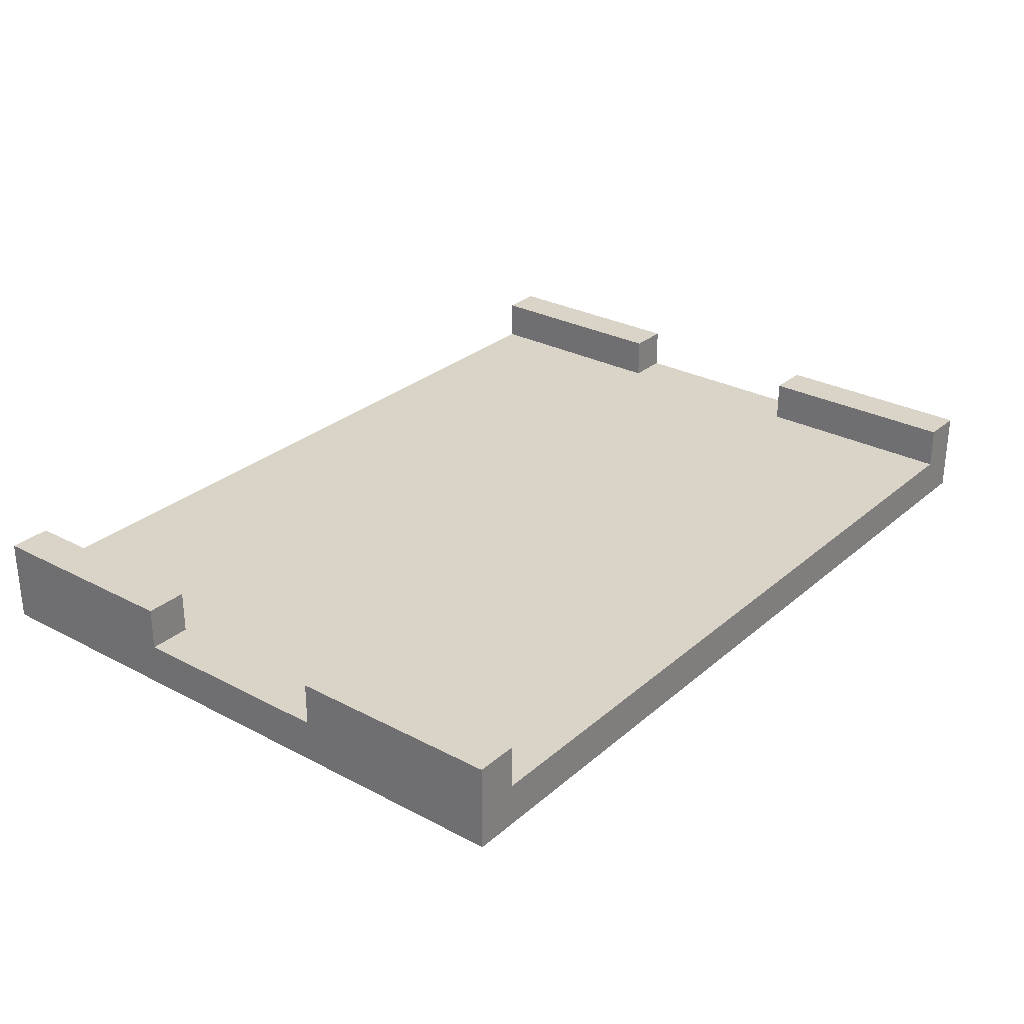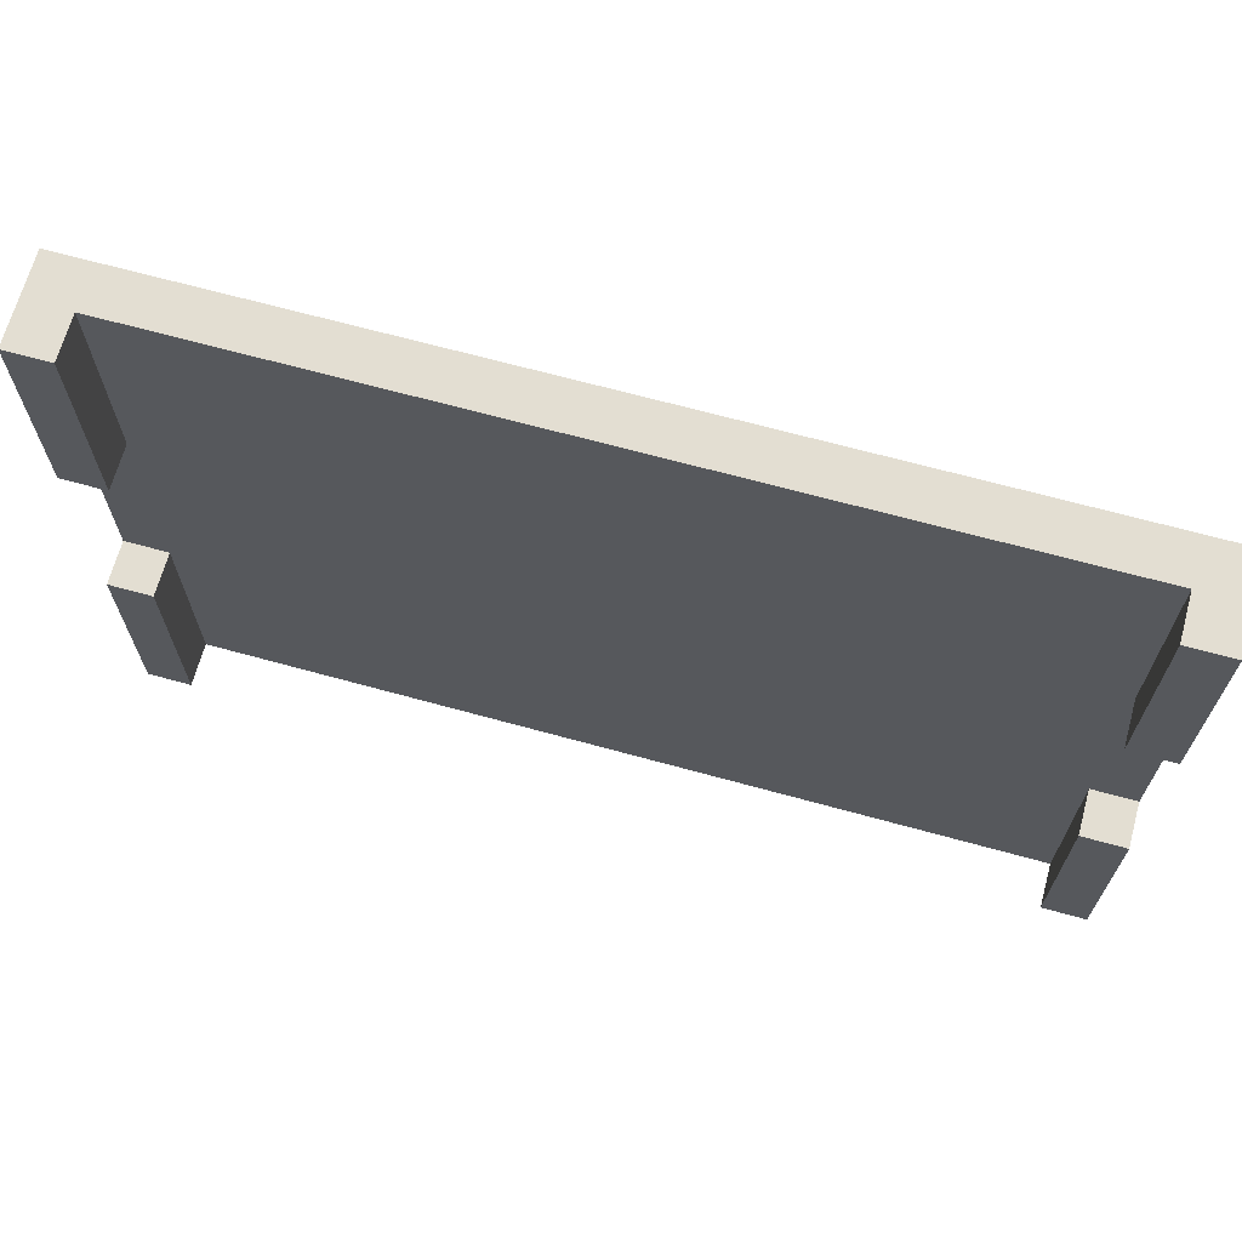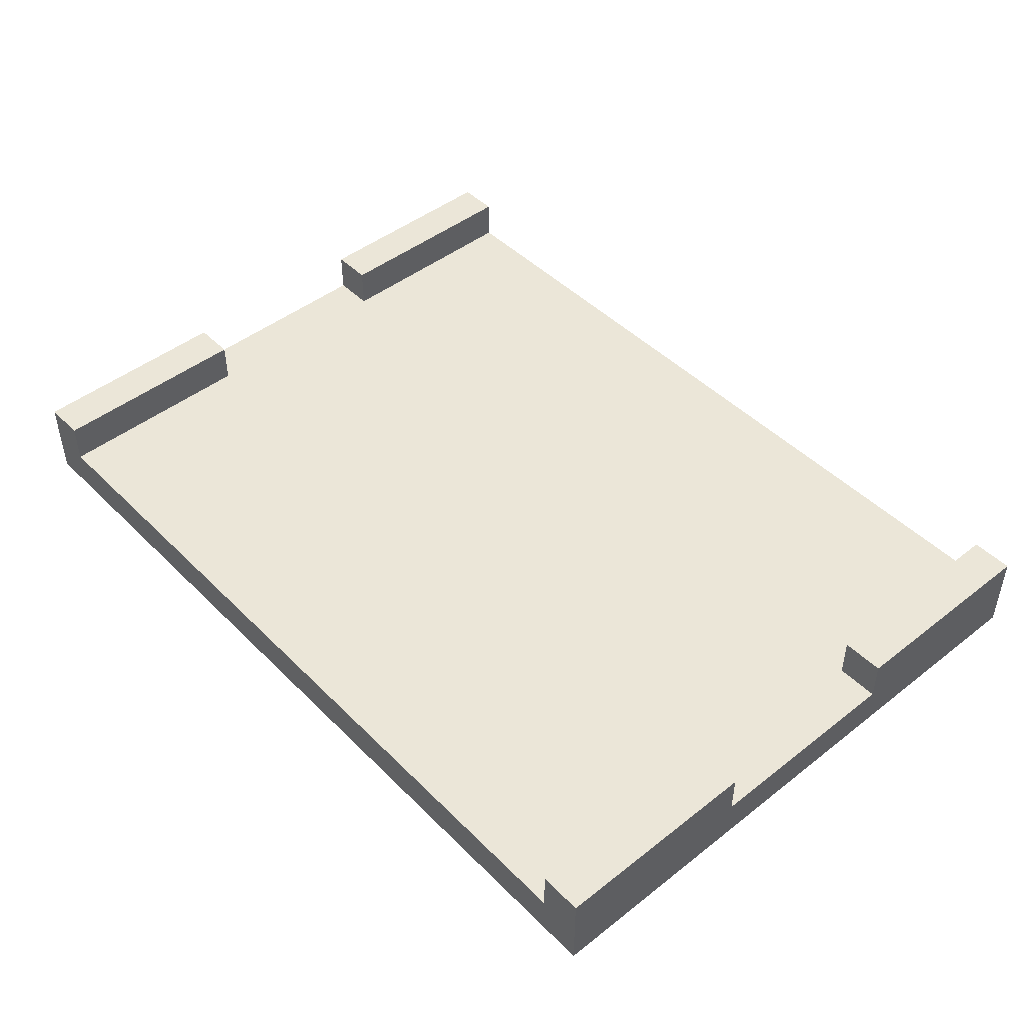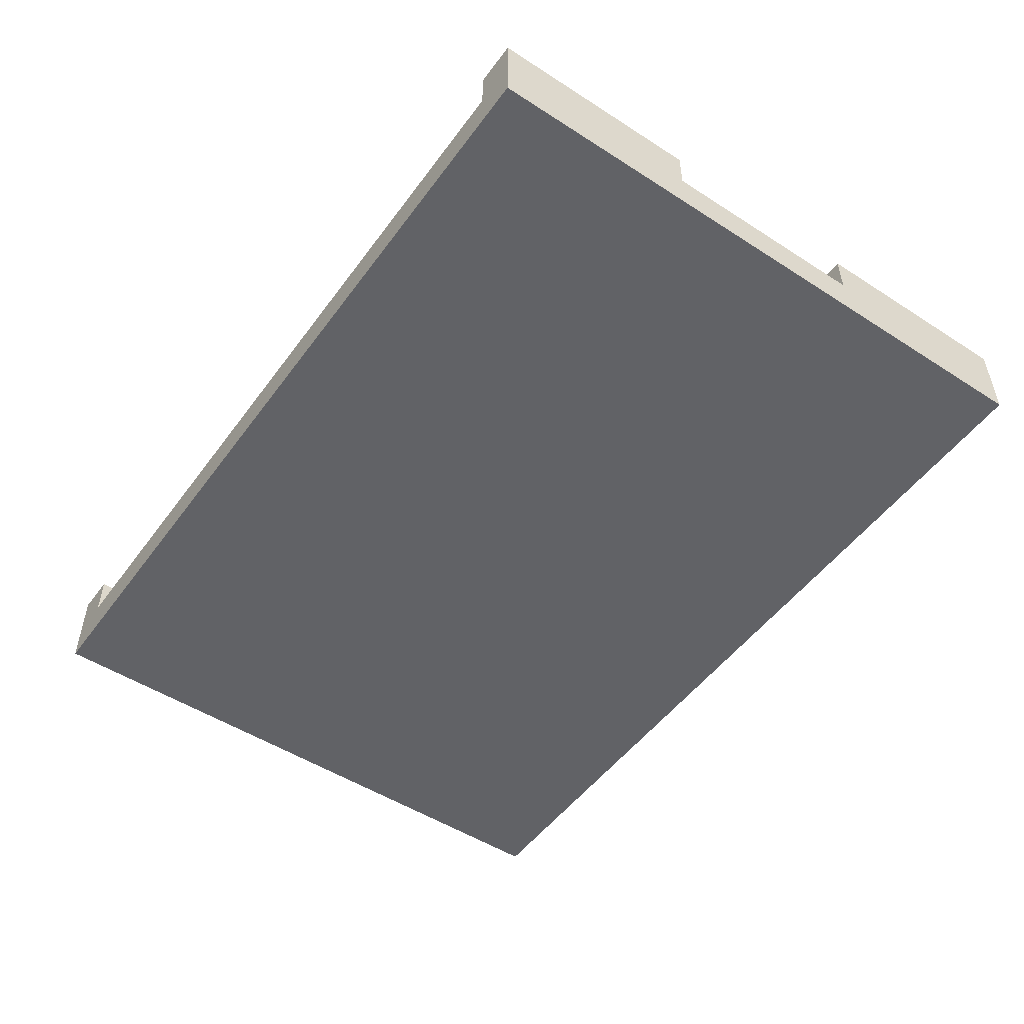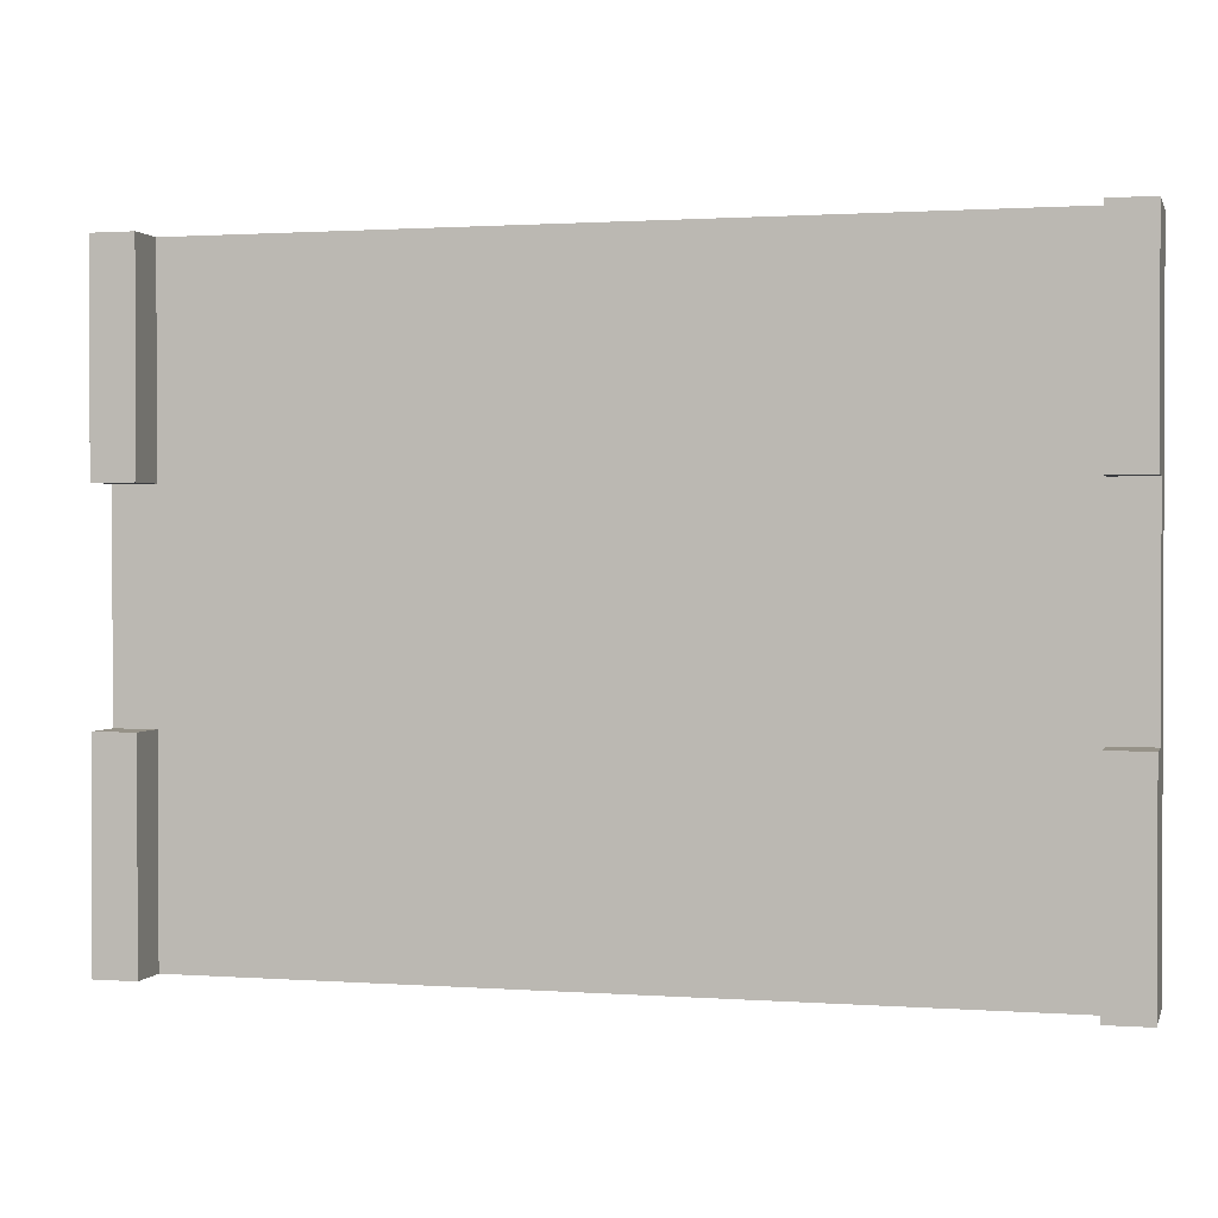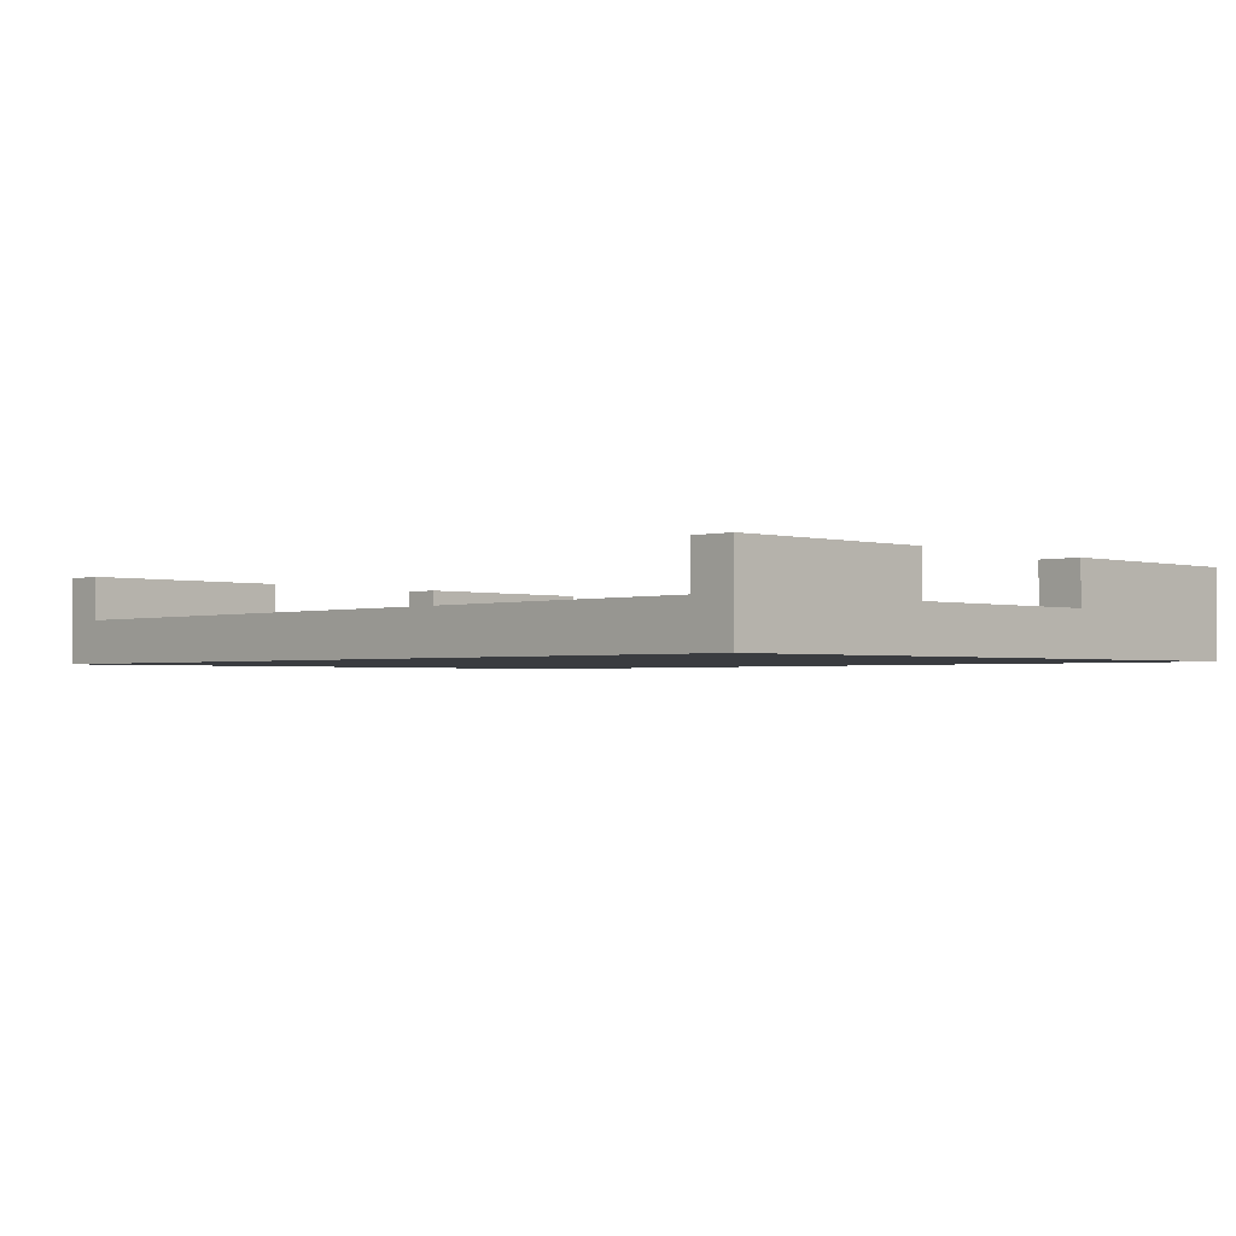
<metadata>
{"format":"obj","ext":"obj","renderer":"f3d","projection":"perspective","resolution":1024,"background":"white","views":[{"elev":28.6,"azim":128.3,"up":"+Y"},{"elev":67.7,"azim":-164.6,"up":"+Z"},{"elev":46.4,"azim":-131.7,"up":"+Y"},{"elev":-50.7,"azim":54.9,"up":"+Y"},{"elev":1.2,"azim":-165.4,"up":"+Z"},{"elev":-1.9,"azim":-134.1,"up":"+Y"}]}
</metadata>
<code>
g road5
v -10.5 0 7.5
v -10.5 0 -7.5
v -10.5 1 2.5
v -10.5 1 -2.5
v -10.5 2 7.5
v -10.5 2 2.5
v -10.5 2 -2.5
v -10.5 2 -7.5
v 9.5 1 7.5
v 9.5 1 2.5
v 9.5 1 -2.5
v 9.5 1 -7.5
v 9.5 2 7.5
v 9.5 2 2.5
v 9.5 2 -2.5
v 9.5 2 -7.5
v -9.5 1 7.5
v -9.5 1 2.5
v -9.5 1 -2.5
v -9.5 1 -7.5
v -9.5 2 7.5
v -9.5 2 2.5
v -9.5 2 -2.5
v -9.5 2 -7.5
v 10.5 0 7.5
v 10.5 0 -7.5
v 10.5 1 2.5
v 10.5 1 -2.5
v 10.5 2 7.5
v 10.5 2 2.5
v 10.5 2 -2.5
v 10.5 2 -7.5
v -10.5 0 7.5
v -10.5 2 7.5
v -9.5 0 7.5
v -9.5 1 7.5
v -9.5 2 7.5
v -0.5 0 7.5
v -0.5 1 7.5
v 0.5 0 7.5
v 0.5 1 7.5
v 9.5 0 7.5
v 9.5 1 7.5
v 9.5 2 7.5
v 10.5 0 7.5
v 10.5 2 7.5
v -10.5 1 -2.5
v -10.5 2 -2.5
v -9.5 1 -2.5
v -9.5 2 -2.5
v 9.5 1 -2.5
v 9.5 2 -2.5
v 10.5 1 -2.5
v 10.5 2 -2.5
v -10.5 1 2.5
v -10.5 2 2.5
v -9.5 1 2.5
v -9.5 2 2.5
v 9.5 1 2.5
v 9.5 2 2.5
v 10.5 1 2.5
v 10.5 2 2.5
v -10.5 0 -7.5
v -10.5 2 -7.5
v -9.5 0 -7.5
v -9.5 1 -7.5
v -9.5 2 -7.5
v -7.5 0 -7.5
v -7.5 1 -7.5
v -6.5 0 -7.5
v -6.5 1 -7.5
v -0.5 0 -7.5
v -0.5 1 -7.5
v 0.5 0 -7.5
v 0.5 1 -7.5
v 9.5 0 -7.5
v 9.5 1 -7.5
v 9.5 2 -7.5
v 10.5 0 -7.5
v 10.5 2 -7.5
v -10.5 0 7.5
v -9.5 0 7.5
v -0.5 0 7.5
v 0.5 0 7.5
v 9.5 0 7.5
v 10.5 0 7.5
v -4.5 0 6.5
v -3.5 0 6.5
v -0.5 0 6.5
v 0.5 0 6.5
v -0.5 0 5.5
v 0.5 0 5.5
v -5.5 0 3.5
v -4.5 0 3.5
v -3.5 0 3.5
v -0.5 0 3.5
v 0.5 0 3.5
v 5.5 0 3.5
v 6.5 0 3.5
v -9.5 0 2.5
v -7.5 0 2.5
v -5.5 0 2.5
v -4.5 0 2.5
v -3.5 0 2.5
v -1.5 0 2.5
v 0.5 0 2.5
v 2.5 0 2.5
v 4.5 0 2.5
v 6.5 0 2.5
v 8.5 0 2.5
v 4.5 0 1.5
v 5.5 0 1.5
v 6.5 0 1.5
v 4.5 0 -0.5
v 5.5 0 -0.5
v -9.5 0 -2.5
v -7.5 0 -2.5
v -5.5 0 -2.5
v -3.5 0 -2.5
v -1.5 0 -2.5
v 0.5 0 -2.5
v 2.5 0 -2.5
v 4.5 0 -2.5
v 6.5 0 -2.5
v 7.5 0 -2.5
v 8.5 0 -2.5
v -0.5 0 -3.5
v 0.5 0 -3.5
v 6.5 0 -3.5
v 7.5 0 -3.5
v 8.5 0 -3.5
v -8.5 0 -4.5
v -7.5 0 -4.5
v -0.5 0 -5.5
v 0.5 0 -5.5
v 7.5 0 -5.5
v 8.5 0 -5.5
v -8.5 0 -6.5
v -7.5 0 -6.5
v -6.5 0 -6.5
v -0.5 0 -6.5
v 0.5 0 -6.5
v -10.5 0 -7.5
v -9.5 0 -7.5
v -7.5 0 -7.5
v -6.5 0 -7.5
v -0.5 0 -7.5
v 0.5 0 -7.5
v 9.5 0 -7.5
v 10.5 0 -7.5
v -9.5 1 7.5
v -0.5 1 7.5
v 0.5 1 7.5
v 9.5 1 7.5
v -4.5 1 6.5
v -3.5 1 6.5
v -0.5 1 6.5
v 0.5 1 6.5
v -0.5 1 5.5
v 0.5 1 5.5
v -5.5 1 3.5
v -4.5 1 3.5
v -3.5 1 3.5
v -0.5 1 3.5
v 0.5 1 3.5
v 5.5 1 3.5
v 6.5 1 3.5
v -10.5 1 2.5
v -9.5 1 2.5
v -7.5 1 2.5
v -5.5 1 2.5
v -4.5 1 2.5
v -3.5 1 2.5
v -1.5 1 2.5
v 0.5 1 2.5
v 2.5 1 2.5
v 4.5 1 2.5
v 6.5 1 2.5
v 8.5 1 2.5
v 9.5 1 2.5
v 10.5 1 2.5
v 4.5 1 1.5
v 5.5 1 1.5
v 6.5 1 1.5
v 4.5 1 -0.5
v 5.5 1 -0.5
v -10.5 1 -2.5
v -9.5 1 -2.5
v -7.5 1 -2.5
v -5.5 1 -2.5
v -3.5 1 -2.5
v -1.5 1 -2.5
v 0.5 1 -2.5
v 2.5 1 -2.5
v 4.5 1 -2.5
v 6.5 1 -2.5
v 7.5 1 -2.5
v 8.5 1 -2.5
v 9.5 1 -2.5
v 10.5 1 -2.5
v -0.5 1 -3.5
v 0.5 1 -3.5
v 6.5 1 -3.5
v 7.5 1 -3.5
v 8.5 1 -3.5
v -8.5 1 -4.5
v -7.5 1 -4.5
v -0.5 1 -5.5
v 0.5 1 -5.5
v 7.5 1 -5.5
v 8.5 1 -5.5
v -8.5 1 -6.5
v -7.5 1 -6.5
v -6.5 1 -6.5
v -0.5 1 -6.5
v 0.5 1 -6.5
v -9.5 1 -7.5
v -7.5 1 -7.5
v -6.5 1 -7.5
v -0.5 1 -7.5
v 0.5 1 -7.5
v 9.5 1 -7.5
v -10.5 2 7.5
v -9.5 2 7.5
v 9.5 2 7.5
v 10.5 2 7.5
v -10.5 2 2.5
v -9.5 2 2.5
v 9.5 2 2.5
v 10.5 2 2.5
v -10.5 2 -2.5
v -9.5 2 -2.5
v 9.5 2 -2.5
v 10.5 2 -2.5
v -10.5 2 -7.5
v -9.5 2 -7.5
v 9.5 2 -7.5
v 10.5 2 -7.5
f 3 2 1
f 4 2 3
f 5 3 1
f 6 3 5
f 7 2 4
f 8 2 7
f 13 10 9
f 14 10 13
f 15 12 11
f 16 12 15
f 17 18 21
f 21 18 22
f 19 20 23
f 23 20 24
f 25 26 27
f 27 26 28
f 25 27 29
f 29 27 30
f 28 26 31
f 31 26 32
f 35 34 33
f 36 34 35
f 37 34 36
f 38 36 35
f 39 36 38
f 40 39 38
f 41 39 40
f 42 41 40
f 43 41 42
f 45 43 42
f 45 44 43
f 46 44 45
f 49 48 47
f 50 48 49
f 53 52 51
f 54 52 53
f 55 56 57
f 57 56 58
f 59 60 61
f 61 60 62
f 63 64 65
f 65 64 66
f 66 64 67
f 65 66 68
f 68 66 69
f 68 69 70
f 70 69 71
f 70 71 72
f 72 71 73
f 72 73 74
f 74 73 75
f 74 75 76
f 76 75 77
f 76 77 79
f 77 78 79
f 79 78 80
f 87 83 82
f 88 83 87
f 89 84 83
f 89 83 88
f 90 85 84
f 90 84 89
f 91 89 88
f 91 90 89
f 92 85 90
f 92 90 91
f 93 87 82
f 94 88 87
f 94 87 93
f 95 91 88
f 95 88 94
f 96 92 91
f 96 91 95
f 97 85 92
f 97 92 96
f 98 85 97
f 99 85 98
f 100 82 81
f 100 93 82
f 101 93 100
f 102 94 93
f 102 93 101
f 103 96 95
f 103 94 102
f 103 95 94
f 103 97 96
f 103 98 97
f 104 98 103
f 105 98 104
f 106 98 105
f 107 98 106
f 108 98 107
f 109 85 99
f 109 99 98
f 110 85 109
f 111 98 108
f 111 108 107
f 112 109 98
f 112 98 111
f 113 110 109
f 113 109 112
f 114 112 111
f 114 111 107
f 115 113 112
f 115 112 114
f 116 101 100
f 116 100 81
f 117 102 101
f 117 101 116
f 118 103 102
f 118 102 117
f 118 104 103
f 119 105 104
f 119 104 118
f 120 106 105
f 120 105 119
f 121 107 106
f 121 106 120
f 122 114 107
f 122 107 121
f 123 115 114
f 123 114 122
f 124 110 113
f 124 115 123
f 124 113 115
f 125 110 124
f 126 85 110
f 126 110 125
f 127 123 122
f 127 120 119
f 127 122 121
f 127 124 123
f 127 119 118
f 127 118 117
f 127 121 120
f 127 117 116
f 128 124 127
f 129 125 124
f 129 124 128
f 130 126 125
f 130 125 129
f 131 85 126
f 131 126 130
f 132 127 116
f 133 127 132
f 134 128 127
f 134 127 133
f 135 130 129
f 135 128 134
f 135 129 128
f 136 131 130
f 136 130 135
f 137 85 131
f 137 131 136
f 138 133 132
f 138 132 116
f 139 134 133
f 139 133 138
f 139 137 136
f 139 135 134
f 139 136 135
f 140 137 139
f 141 137 140
f 142 137 141
f 143 116 81
f 144 138 116
f 144 116 143
f 144 139 138
f 145 140 139
f 145 139 144
f 146 141 140
f 146 140 145
f 147 142 141
f 147 141 146
f 148 137 142
f 148 142 147
f 149 85 137
f 149 137 148
f 149 86 85
f 150 86 149
f 151 152 155
f 155 152 156
f 152 153 157
f 156 152 157
f 153 154 158
f 157 153 158
f 156 157 159
f 157 158 159
f 158 154 160
f 159 158 160
f 151 155 161
f 155 156 162
f 161 155 162
f 156 159 163
f 162 156 163
f 159 160 164
f 163 159 164
f 160 154 165
f 164 160 165
f 165 154 166
f 166 154 167
f 151 161 169
f 169 161 170
f 161 162 171
f 170 161 171
f 163 164 172
f 171 162 172
f 162 163 172
f 164 165 172
f 165 166 172
f 172 166 173
f 173 166 174
f 174 166 175
f 175 166 176
f 176 166 177
f 167 154 178
f 166 167 178
f 178 154 179
f 179 154 180
f 177 166 182
f 176 177 182
f 166 178 183
f 182 166 183
f 178 179 184
f 183 178 184
f 176 182 185
f 182 183 185
f 183 184 186
f 185 183 186
f 168 169 187
f 169 170 188
f 187 169 188
f 170 171 189
f 188 170 189
f 171 172 190
f 189 171 190
f 172 173 190
f 173 174 191
f 190 173 191
f 174 175 192
f 191 174 192
f 175 176 193
f 192 175 193
f 176 185 194
f 193 176 194
f 185 186 195
f 194 185 195
f 186 184 196
f 195 186 196
f 184 179 196
f 196 179 197
f 179 180 198
f 197 179 198
f 180 181 199
f 198 180 199
f 199 181 200
f 194 195 201
f 188 189 201
f 195 196 201
f 192 193 201
f 191 192 201
f 190 191 201
f 189 190 201
f 193 194 201
f 201 196 202
f 196 197 203
f 202 196 203
f 197 198 204
f 203 197 204
f 198 199 204
f 204 199 205
f 188 201 206
f 206 201 207
f 201 202 208
f 207 201 208
f 202 203 209
f 208 202 209
f 203 204 209
f 204 205 210
f 209 204 210
f 205 199 211
f 210 205 211
f 206 207 212
f 188 206 212
f 207 208 213
f 212 207 213
f 209 210 213
f 208 209 213
f 210 211 213
f 213 211 214
f 214 211 215
f 215 211 216
f 188 212 217
f 212 213 217
f 213 214 218
f 217 213 218
f 214 215 219
f 218 214 219
f 215 216 220
f 219 215 220
f 216 211 221
f 220 216 221
f 211 199 222
f 221 211 222
f 223 224 227
f 227 224 228
f 225 226 229
f 229 226 230
f 231 232 235
f 235 232 236
f 233 234 237
f 237 234 238

</code>
